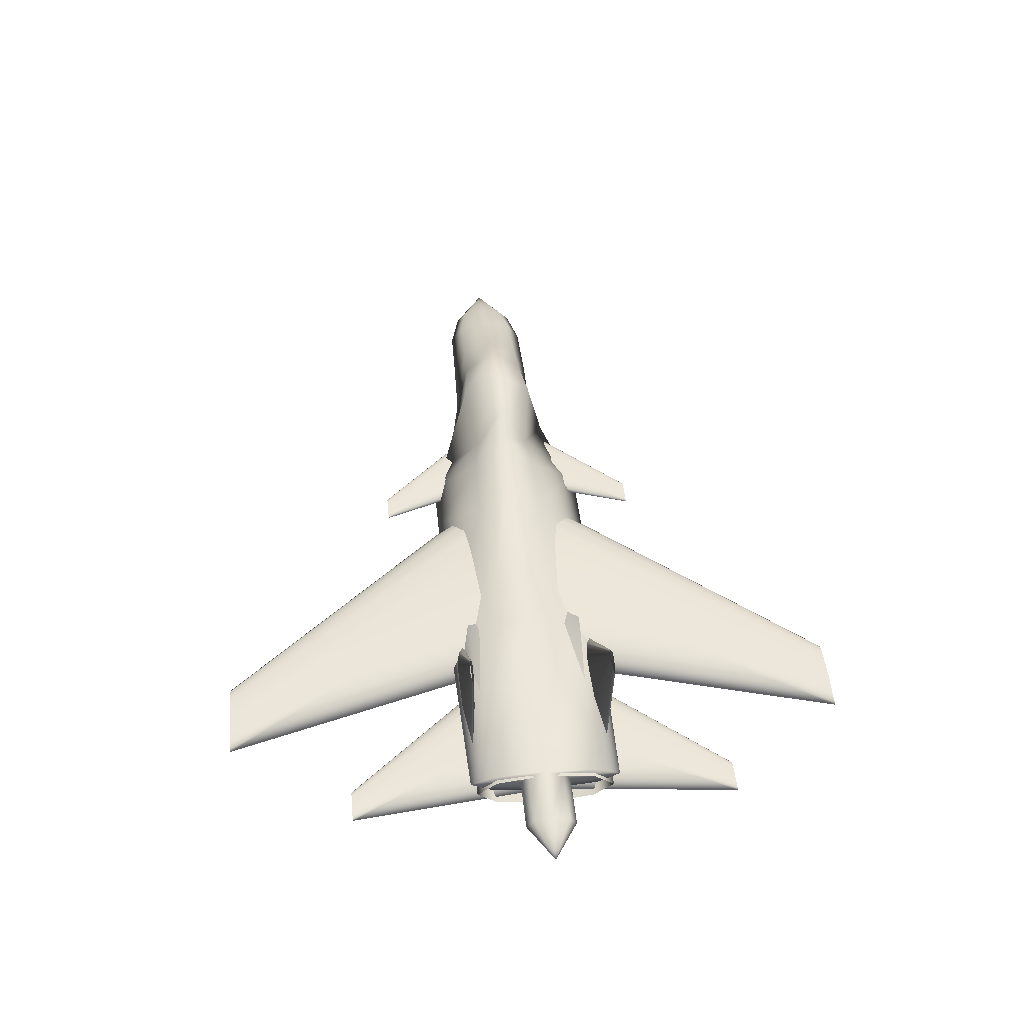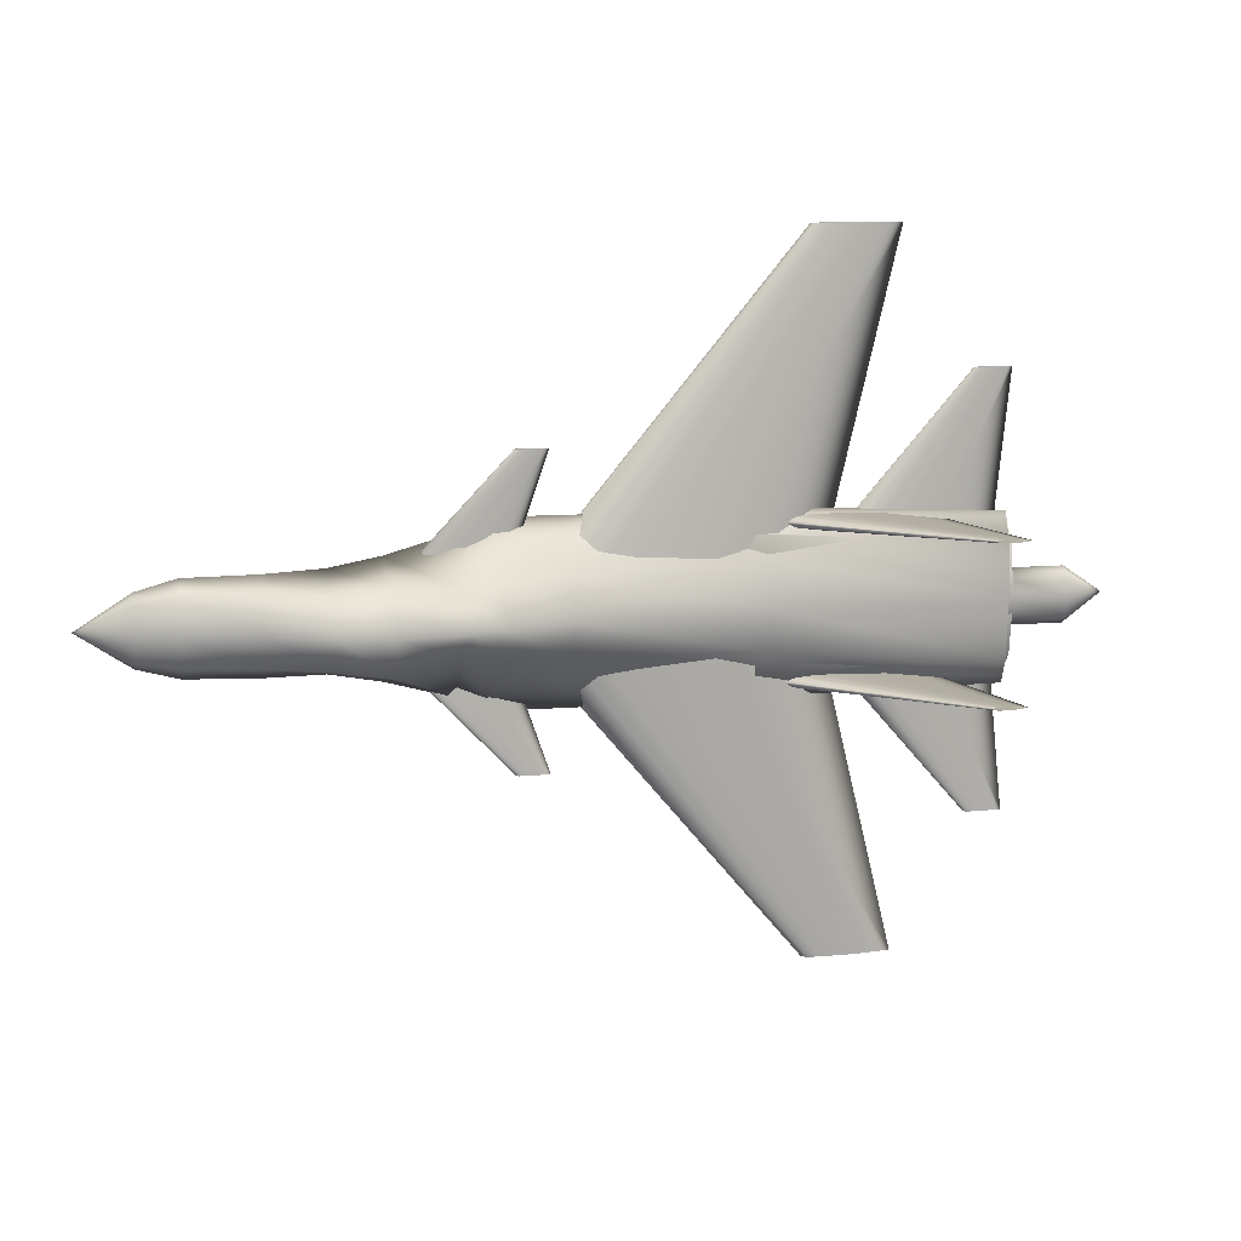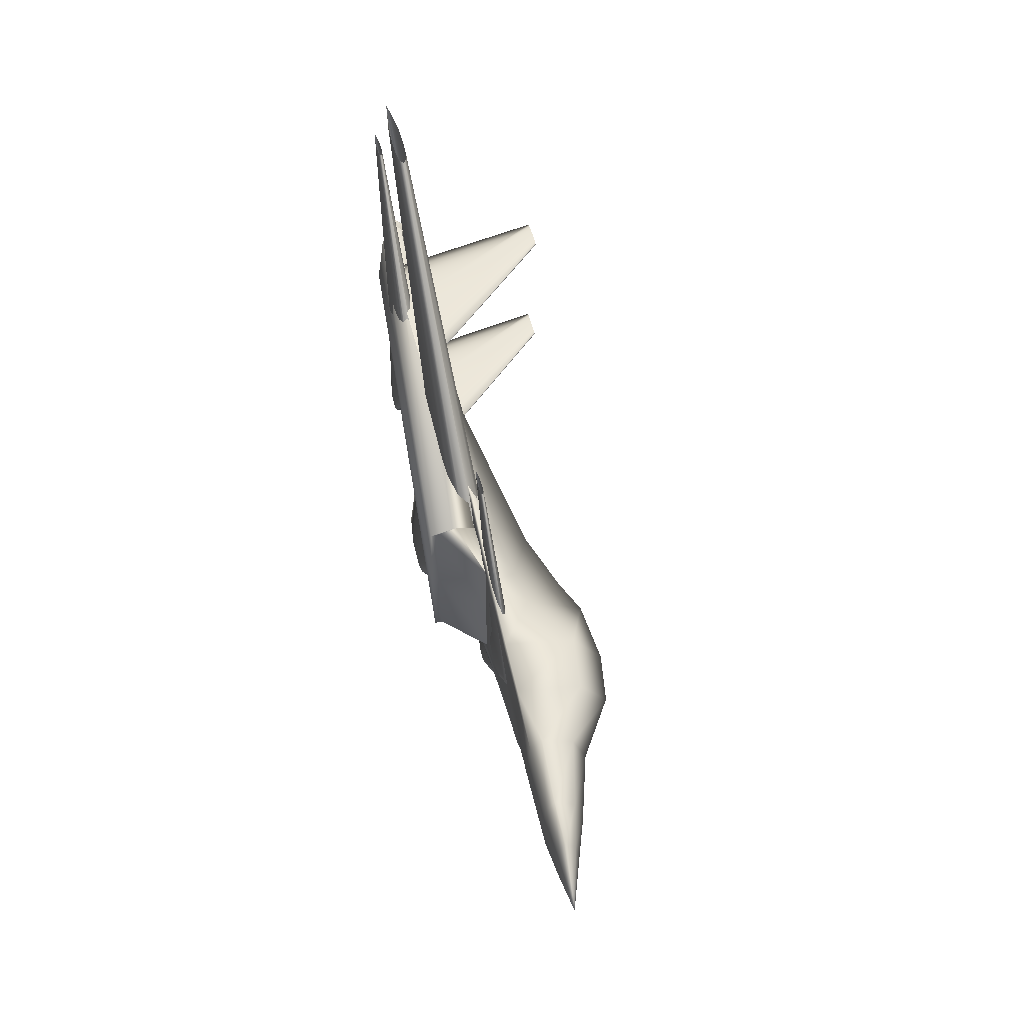
<metadata>
{"format":"obj","ext":"obj","renderer":"f3d","projection":"perspective","resolution":1024,"background":"white","views":[{"elev":45.8,"azim":84.4,"up":"+Z"},{"elev":10.6,"azim":-13.5,"up":"+Y"},{"elev":52.0,"azim":-103.5,"up":"+Y"}]}
</metadata>
<code>
v 0.4002 0.3696 0.07727
v 0.4148 0.3696 0.08808
v 0.4294 0.3696 0.09079
v 0.4441 0.3696 0.09349
v 0.4587 0.3696 0.09416
v 0.488 0.3696 0.09484
v 0.5758 0.3696 0.09349
v 0.693 0.3696 0.07727
v 0.5758 0.3696 0.06105
v 0.488 0.3696 0.0597
v 0.4587 0.3696 0.06038
v 0.4441 0.3696 0.06105
v 0.4294 0.3696 0.06376
v 0.4148 0.3696 0.06646
v 0.6921 0.7153 0.06321
v 0.6965 0.7153 0.06647
v 0.7009 0.7153 0.06728
v 0.7053 0.7153 0.0681
v 0.7097 0.7153 0.0683
v 0.7186 0.7153 0.06851
v 0.745 0.7153 0.0681
v 0.7804 0.7153 0.06321
v 0.745 0.7153 0.05832
v 0.7186 0.7153 0.05791
v 0.7097 0.7153 0.05811
v 0.7053 0.7153 0.05832
v 0.7009 0.7153 0.05913
v 0.6965 0.7153 0.05995
v 0.4002 0.3708 0.07727
v 0.4148 0.3708 0.08808
v 0.4294 0.3708 0.09079
v 0.4441 0.3708 0.09349
v 0.4587 0.3708 0.09416
v 0.488 0.3708 0.09484
v 0.5758 0.3708 0.09349
v 0.693 0.3708 0.07727
v 0.5758 0.3708 0.06105
v 0.488 0.3708 0.0597
v 0.4587 0.3708 0.06038
v 0.4441 0.3708 0.06105
v 0.4294 0.3708 0.06376
v 0.4148 0.3708 0.06646
v 0.6921 0.025 0.06321
v 0.6965 0.025 0.06647
v 0.7009 0.025 0.06728
v 0.7053 0.025 0.0681
v 0.7097 0.025 0.0683
v 0.7186 0.025 0.06851
v 0.745 0.025 0.0681
v 0.7804 0.025 0.06321
v 0.745 0.025 0.05832
v 0.7186 0.025 0.05791
v 0.7097 0.025 0.05811
v 0.7053 0.025 0.05832
v 0.7009 0.025 0.05913
v 0.6965 0.025 0.05995
v 0.2724 0.3702 0.07738
v 0.2785 0.3702 0.08192
v 0.2847 0.3702 0.08306
v 0.2908 0.3702 0.08419
v 0.297 0.3702 0.08447
v 0.3093 0.3702 0.08476
v 0.3462 0.3702 0.08419
v 0.3954 0.3702 0.07738
v 0.3462 0.3702 0.07057
v 0.3093 0.3702 0.07
v 0.297 0.3702 0.07028
v 0.2908 0.3702 0.07057
v 0.2847 0.3702 0.0717
v 0.2785 0.3702 0.07284
v 0.4151 0.5193 0.07776
v 0.4166 0.5193 0.07893
v 0.4182 0.5193 0.07923
v 0.4198 0.5193 0.07952
v 0.4214 0.5193 0.07959
v 0.4246 0.5193 0.07966
v 0.4341 0.5193 0.07952
v 0.4468 0.5193 0.07776
v 0.4341 0.5193 0.076
v 0.4246 0.5193 0.07586
v 0.4214 0.5193 0.07593
v 0.4198 0.5193 0.076
v 0.4182 0.5193 0.0763
v 0.4166 0.5193 0.07659
v 0.4151 0.2211 0.07776
v 0.4166 0.2211 0.07893
v 0.4182 0.2211 0.07923
v 0.4198 0.2211 0.07952
v 0.4214 0.2211 0.07959
v 0.4246 0.2211 0.07966
v 0.4341 0.2211 0.07952
v 0.4468 0.2211 0.07776
v 0.4341 0.2211 0.076
v 0.4246 0.2211 0.07586
v 0.4214 0.2211 0.07593
v 0.4198 0.2211 0.076
v 0.4182 0.2211 0.0763
v 0.4166 0.2211 0.07659
v 0.6642 0.369 0.06583
v 0.6744 0.369 0.07331
v 0.6845 0.369 0.07518
v 0.6946 0.369 0.07705
v 0.7048 0.369 0.07752
v 0.725 0.369 0.07799
v 0.7859 0.369 0.07705
v 0.8669 0.369 0.06583
v 0.7859 0.369 0.0546
v 0.725 0.369 0.05366
v 0.7048 0.369 0.05413
v 0.6946 0.369 0.0546
v 0.6845 0.369 0.05647
v 0.6744 0.369 0.05834
v 0.8514 0.5822 0.06583
v 0.8532 0.5822 0.06721
v 0.8551 0.5822 0.06756
v 0.857 0.5822 0.06791
v 0.8589 0.5822 0.068
v 0.8626 0.5822 0.06808
v 0.8739 0.5822 0.06791
v 0.8889 0.5822 0.06583
v 0.8739 0.5822 0.06375
v 0.8626 0.5822 0.06357
v 0.8589 0.5822 0.06366
v 0.857 0.5822 0.06375
v 0.8551 0.5822 0.06409
v 0.8532 0.5822 0.06444
v 0.6642 0.3713 0.06583
v 0.6744 0.3713 0.07331
v 0.6845 0.3713 0.07518
v 0.6946 0.3713 0.07705
v 0.7048 0.3713 0.07752
v 0.725 0.3713 0.07799
v 0.7859 0.3713 0.07705
v 0.8669 0.3713 0.06583
v 0.7859 0.3713 0.0546
v 0.725 0.3713 0.05366
v 0.7048 0.3713 0.05413
v 0.6946 0.3713 0.0546
v 0.6845 0.3713 0.05647
v 0.6744 0.3713 0.05834
v 0.8514 0.1582 0.06583
v 0.8532 0.1582 0.06721
v 0.8551 0.1582 0.06756
v 0.857 0.1582 0.06791
v 0.8589 0.1582 0.068
v 0.8626 0.1582 0.06808
v 0.8739 0.1582 0.06791
v 0.8889 0.1582 0.06583
v 0.8739 0.1582 0.06375
v 0.8626 0.1582 0.06357
v 0.8589 0.1582 0.06366
v 0.857 0.1582 0.06375
v 0.8551 0.1582 0.06409
v 0.8532 0.1582 0.06444
v 0.025 0.3702 0.07434
v 0.0774 0.4042 0.07846
v 0.0774 0.3941 0.08843
v 0.0774 0.3702 0.09266
v 0.0774 0.3463 0.08843
v 0.0774 0.3361 0.07846
v 0.0774 0.3463 0.07232
v 0.0774 0.3702 0.06972
v 0.0774 0.3941 0.07232
v 0.1176 0.4151 0.07792
v 0.1176 0.4017 0.09813
v 0.1176 0.3702 0.1067
v 0.1176 0.3386 0.09813
v 0.1176 0.3253 0.07792
v 0.1176 0.3386 0.06967
v 0.1176 0.3702 0.06617
v 0.1176 0.4017 0.06967
v 0.1856 0.4164 0.08263
v 0.1856 0.4027 0.1139
v 0.1856 0.3702 0.1271
v 0.1856 0.3377 0.1139
v 0.1856 0.3239 0.08263
v 0.1856 0.3377 0.07107
v 0.1856 0.3702 0.06617
v 0.1856 0.4027 0.07107
v 0.2455 0.4178 0.07254
v 0.2455 0.4036 0.1369
v 0.2455 0.3702 0.1642
v 0.2455 0.3367 0.1369
v 0.2455 0.3225 0.07254
v 0.2455 0.3367 0.07189
v 0.2455 0.3702 0.07162
v 0.2455 0.4036 0.07189
v 0.2964 0.4272 0.07262
v 0.2964 0.4102 0.1426
v 0.2964 0.3702 0.1723
v 0.2964 0.3301 0.1426
v 0.2964 0.3131 0.07262
v 0.2964 0.3301 0.07192
v 0.2964 0.3702 0.07162
v 0.2964 0.4102 0.07192
v 0.3603 0.445 0.07258
v 0.3603 0.4003 0.1107
v 0.3603 0.3702 0.1675
v 0.3603 0.3401 0.1107
v 0.3603 0.2953 0.07258
v 0.3603 0.3176 0.0719
v 0.3603 0.3702 0.07162
v 0.3603 0.4227 0.0719
v 0.3943 0.4586 0.07244
v 0.3943 0.4063 0.1056
v 0.3943 0.3702 0.1538
v 0.3943 0.3341 0.1056
v 0.3943 0.2817 0.07244
v 0.3943 0.308 0.07186
v 0.3943 0.3702 0.07162
v 0.3943 0.4323 0.07186
v 0.4609 0.4586 0.07609
v 0.4609 0.4066 0.09965
v 0.4609 0.3702 0.1333
v 0.4609 0.3337 0.09965
v 0.4609 0.2817 0.07609
v 0.4609 0.308 0.07569
v 0.4609 0.3702 0.07552
v 0.4609 0.4323 0.07569
v 0.6483 0.4586 0.07192
v 0.6483 0.413 0.08931
v 0.6483 0.3702 0.1078
v 0.6483 0.3273 0.08931
v 0.6483 0.2817 0.07192
v 0.6483 0.308 0.07167
v 0.6483 0.3702 0.07156
v 0.6483 0.4323 0.07167
v 0.8747 0.4518 0.09452
v 0.8747 0.4275 0.1045
v 0.8747 0.3702 0.1087
v 0.8747 0.3128 0.1045
v 0.8747 0.2885 0.09452
v 0.8747 0.3128 0.08186
v 0.8747 0.3702 0.07649
v 0.8747 0.4275 0.08186
v 0.8759 0.3974 0.09261
v 0.8759 0.3893 0.1038
v 0.8759 0.3702 0.1085
v 0.8759 0.3511 0.1038
v 0.8759 0.3429 0.09261
v 0.8759 0.3511 0.08146
v 0.8759 0.3702 0.07674
v 0.8759 0.3893 0.08146
v 0.9342 0.3974 0.09287
v 0.9342 0.3893 0.1025
v 0.9342 0.3702 0.1066
v 0.9342 0.3511 0.1025
v 0.9342 0.3429 0.09287
v 0.9342 0.3511 0.08323
v 0.9342 0.3702 0.07914
v 0.9342 0.3893 0.08323
v 0.975 0.3702 0.08795
v 0.3761 0.4314 0.07492
v 0.3761 0.4297 0.07519
v 0.3761 0.3733 0.0752
v 0.3761 0.3106 0.07519
v 0.3761 0.3089 0.07492
v 0.3761 0.3106 0.07465
v 0.3761 0.3668 0.07464
v 0.3761 0.4297 0.07465
v 0.4306 0.4518 0.05288
v 0.4306 0.4469 0.07189
v 0.4306 0.3703 0.07311
v 0.4306 0.2934 0.07189
v 0.4306 0.2885 0.05288
v 0.4306 0.2934 0.03387
v 0.4306 0.37 0.03265
v 0.4306 0.4469 0.03387
v 0.4306 0.4518 0.04897
v 0.4306 0.4467 0.07145
v 0.4306 0.3702 0.07295
v 0.4306 0.2936 0.07145
v 0.4306 0.2885 0.04897
v 0.4306 0.2936 0.0265
v 0.4306 0.3701 0.025
v 0.4306 0.4467 0.0265
v 0.8796 0.445 0.08264
v 0.8796 0.4231 0.09984
v 0.8796 0.3702 0.107
v 0.8796 0.3172 0.09984
v 0.8796 0.2953 0.08264
v 0.8796 0.3172 0.06543
v 0.8796 0.3702 0.0583
v 0.8796 0.4231 0.06543
v 0.6538 0.4449 0.06538
v 0.6619 0.4498 0.06538
v 0.6699 0.4511 0.06538
v 0.6779 0.4523 0.06538
v 0.686 0.4526 0.06538
v 0.702 0.4529 0.06538
v 0.7503 0.4523 0.06538
v 0.8146 0.4449 0.06538
v 0.7503 0.4375 0.06538
v 0.702 0.4368 0.06538
v 0.686 0.4371 0.06538
v 0.6779 0.4375 0.06538
v 0.6699 0.4387 0.06538
v 0.6619 0.4399 0.06538
v 0.8133 0.4449 0.2311
v 0.815 0.4459 0.2311
v 0.8166 0.4462 0.2311
v 0.8183 0.4464 0.2311
v 0.82 0.4465 0.2311
v 0.8233 0.4465 0.2311
v 0.8333 0.4464 0.2311
v 0.8467 0.4449 0.2311
v 0.8333 0.4433 0.2311
v 0.8233 0.4432 0.2311
v 0.82 0.4433 0.2311
v 0.8183 0.4433 0.2311
v 0.8166 0.4436 0.2311
v 0.815 0.4438 0.2311
v 0.6538 0.2955 0.06538
v 0.6619 0.3004 0.06538
v 0.6699 0.3016 0.06538
v 0.6779 0.3029 0.06538
v 0.686 0.3032 0.06538
v 0.702 0.3035 0.06538
v 0.7503 0.3029 0.06538
v 0.8146 0.2955 0.06538
v 0.7503 0.288 0.06538
v 0.702 0.2874 0.06538
v 0.686 0.2877 0.06538
v 0.6779 0.288 0.06538
v 0.6699 0.2893 0.06538
v 0.6619 0.2905 0.06538
v 0.8133 0.2955 0.2311
v 0.815 0.2965 0.2311
v 0.8166 0.2968 0.2311
v 0.8183 0.297 0.2311
v 0.82 0.2971 0.2311
v 0.8233 0.2971 0.2311
v 0.8333 0.297 0.2311
v 0.8467 0.2955 0.2311
v 0.8333 0.2939 0.2311
v 0.8233 0.2938 0.2311
v 0.82 0.2939 0.2311
v 0.8183 0.2939 0.2311
v 0.8166 0.2942 0.2311
v 0.815 0.2944 0.2311
v 0.2366 0.3675 0.1007
v 0.2688 0.3675 0.1007
v 0.2688 0.3836 0.1007
v 0.2366 0.3836 0.1007
v 0.2366 0.3675 0.1275
v 0.2688 0.3675 0.1275
v 0.2688 0.3836 0.1275
v 0.2366 0.3836 0.1275
f 1 16 15
f 2 17 16
f 3 18 17
f 4 19 18
f 5 20 19
f 6 21 20
f 7 22 21
f 8 23 22
f 9 24 23
f 10 25 24
f 11 26 25
f 12 27 26
f 13 28 27
f 14 15 28
f 1 2 16
f 2 3 17
f 3 4 18
f 4 5 19
f 5 6 20
f 6 7 21
f 7 8 22
f 8 9 23
f 9 10 24
f 10 11 25
f 11 12 26
f 12 13 27
f 13 14 28
f 14 1 15
f 29 44 43
f 30 45 44
f 31 46 45
f 32 47 46
f 33 48 47
f 34 49 48
f 35 50 49
f 36 51 50
f 37 52 51
f 38 53 52
f 39 54 53
f 40 55 54
f 41 56 55
f 42 43 56
f 29 30 44
f 30 31 45
f 31 32 46
f 32 33 47
f 33 34 48
f 34 35 49
f 35 36 50
f 36 37 51
f 37 38 52
f 38 39 53
f 39 40 54
f 40 41 55
f 41 42 56
f 42 29 43
f 57 72 71
f 58 73 72
f 59 74 73
f 60 75 74
f 61 76 75
f 62 77 76
f 63 78 77
f 64 79 78
f 65 80 79
f 66 81 80
f 67 82 81
f 68 83 82
f 69 84 83
f 70 71 84
f 57 58 72
f 58 59 73
f 59 60 74
f 60 61 75
f 61 62 76
f 62 63 77
f 63 64 78
f 64 65 79
f 65 66 80
f 66 67 81
f 67 68 82
f 68 69 83
f 69 70 84
f 70 57 71
f 86 57 85
f 87 58 86
f 87 88 59
f 88 89 60
f 89 90 61
f 90 91 62
f 91 92 63
f 92 93 64
f 93 94 65
f 94 95 66
f 95 96 67
f 96 97 68
f 97 98 69
f 98 85 70
f 57 86 58
f 59 58 87
f 60 59 88
f 61 60 89
f 62 61 90
f 63 62 91
f 64 63 92
f 65 64 93
f 66 65 94
f 67 66 95
f 68 67 96
f 69 68 97
f 70 69 98
f 57 70 85
f 99 114 113
f 100 115 114
f 101 116 115
f 102 117 116
f 103 118 117
f 104 119 118
f 105 120 119
f 106 121 120
f 107 122 121
f 108 123 122
f 109 124 123
f 110 125 124
f 111 126 125
f 112 113 126
f 99 100 114
f 100 101 115
f 101 102 116
f 102 103 117
f 103 104 118
f 104 105 119
f 105 106 120
f 106 107 121
f 107 108 122
f 108 109 123
f 109 110 124
f 110 111 125
f 111 112 126
f 112 99 113
f 127 142 141
f 128 143 142
f 129 144 143
f 130 145 144
f 131 146 145
f 132 147 146
f 133 148 147
f 134 149 148
f 135 150 149
f 136 151 150
f 137 152 151
f 138 153 152
f 139 154 153
f 140 141 154
f 127 128 142
f 128 129 143
f 129 130 144
f 130 131 145
f 131 132 146
f 132 133 147
f 133 134 148
f 134 135 149
f 135 136 150
f 136 137 151
f 137 138 152
f 138 139 153
f 139 140 154
f 140 127 141
f 155 157 156
f 155 158 157
f 155 159 158
f 155 160 159
f 155 161 160
f 155 162 161
f 155 163 162
f 155 156 163
f 156 165 164
f 157 166 165
f 158 167 166
f 159 168 167
f 160 169 168
f 161 170 169
f 162 171 170
f 163 164 171
f 164 173 172
f 165 174 173
f 166 175 174
f 167 176 175
f 168 177 176
f 169 178 177
f 170 179 178
f 171 172 179
f 172 181 180
f 173 182 181
f 174 183 182
f 175 184 183
f 176 185 184
f 177 186 185
f 178 187 186
f 179 180 187
f 180 189 188
f 181 190 189
f 182 191 190
f 183 192 191
f 184 193 192
f 185 194 193
f 186 195 194
f 187 188 195
f 188 197 196
f 189 198 197
f 190 199 198
f 191 200 199
f 192 201 200
f 193 202 201
f 194 203 202
f 195 196 203
f 196 205 204
f 197 206 205
f 198 207 206
f 199 208 207
f 200 209 208
f 201 210 209
f 202 211 210
f 203 204 211
f 204 213 212
f 205 214 213
f 206 215 214
f 207 216 215
f 208 217 216
f 209 218 217
f 210 219 218
f 211 212 219
f 212 221 220
f 213 222 221
f 214 223 222
f 215 224 223
f 216 225 224
f 217 226 225
f 218 227 226
f 219 220 227
f 220 229 228
f 221 230 229
f 222 231 230
f 223 232 231
f 224 233 232
f 225 234 233
f 226 235 234
f 227 228 235
f 228 237 236
f 229 238 237
f 230 239 238
f 231 240 239
f 232 241 240
f 233 242 241
f 234 243 242
f 235 236 243
f 236 245 244
f 237 246 245
f 238 247 246
f 239 248 247
f 240 249 248
f 241 250 249
f 242 251 250
f 243 244 251
f 156 157 165
f 157 158 166
f 158 159 167
f 159 160 168
f 160 161 169
f 161 162 170
f 162 163 171
f 163 156 164
f 164 165 173
f 165 166 174
f 166 167 175
f 167 168 176
f 168 169 177
f 169 170 178
f 170 171 179
f 171 164 172
f 172 173 181
f 173 174 182
f 174 175 183
f 175 176 184
f 176 177 185
f 177 178 186
f 178 179 187
f 179 172 180
f 180 181 189
f 181 182 190
f 182 183 191
f 183 184 192
f 184 185 193
f 185 186 194
f 186 187 195
f 187 180 188
f 188 189 197
f 189 190 198
f 190 191 199
f 191 192 200
f 192 193 201
f 193 194 202
f 194 195 203
f 195 188 196
f 196 197 205
f 197 198 206
f 198 199 207
f 199 200 208
f 200 201 209
f 201 202 210
f 202 203 211
f 203 196 204
f 204 205 213
f 205 206 214
f 206 207 215
f 207 208 216
f 208 209 217
f 209 210 218
f 210 211 219
f 211 204 212
f 212 213 221
f 213 214 222
f 214 215 223
f 215 216 224
f 216 217 225
f 217 218 226
f 218 219 227
f 219 212 220
f 220 221 229
f 221 222 230
f 222 223 231
f 223 224 232
f 224 225 233
f 225 226 234
f 226 227 235
f 227 220 228
f 228 229 237
f 229 230 238
f 230 231 239
f 231 232 240
f 232 233 241
f 233 234 242
f 234 235 243
f 235 228 236
f 236 237 245
f 237 238 246
f 238 239 247
f 239 240 248
f 240 241 249
f 241 242 250
f 242 243 251
f 243 236 244
f 244 245 252
f 245 246 252
f 246 247 252
f 247 248 252
f 248 249 252
f 249 250 252
f 250 251 252
f 251 244 252
f 253 262 261
f 254 263 262
f 255 264 263
f 256 265 264
f 257 266 265
f 258 267 266
f 259 268 267
f 260 261 268
f 261 270 269
f 262 271 270
f 263 272 271
f 264 273 272
f 265 274 273
f 266 275 274
f 267 276 275
f 268 269 276
f 269 278 277
f 270 279 278
f 271 280 279
f 272 281 280
f 273 282 281
f 274 283 282
f 275 284 283
f 276 277 284
f 253 254 262
f 254 255 263
f 255 256 264
f 256 257 265
f 257 258 266
f 258 259 267
f 259 260 268
f 260 253 261
f 261 262 270
f 262 263 271
f 263 264 272
f 264 265 273
f 265 266 274
f 266 267 275
f 267 268 276
f 268 261 269
f 269 270 278
f 270 271 279
f 271 272 280
f 272 273 281
f 273 274 282
f 274 275 283
f 275 276 284
f 276 269 277
f 285 300 299
f 286 301 300
f 287 302 301
f 288 303 302
f 289 304 303
f 290 305 304
f 291 306 305
f 292 307 306
f 293 308 307
f 294 309 308
f 295 310 309
f 296 311 310
f 297 312 311
f 298 299 312
f 285 286 300
f 286 287 301
f 287 288 302
f 288 289 303
f 289 290 304
f 290 291 305
f 291 292 306
f 292 293 307
f 293 294 308
f 294 295 309
f 295 296 310
f 296 297 311
f 297 298 312
f 298 285 299
f 313 328 327
f 314 329 328
f 315 330 329
f 316 331 330
f 317 332 331
f 318 333 332
f 319 334 333
f 320 335 334
f 321 336 335
f 322 337 336
f 323 338 337
f 324 339 338
f 325 340 339
f 326 327 340
f 313 314 328
f 314 315 329
f 315 316 330
f 316 317 331
f 317 318 332
f 318 319 333
f 319 320 334
f 320 321 335
f 321 322 336
f 322 323 337
f 323 324 338
f 324 325 339
f 325 326 340
f 326 313 327
f 341 344 342
f 342 344 343
f 341 346 345
f 341 342 346
f 341 345 344
f 344 345 348
f 344 348 347
f 344 347 343
f 342 347 346
f 342 343 347
f 346 348 345
f 346 347 348

</code>
